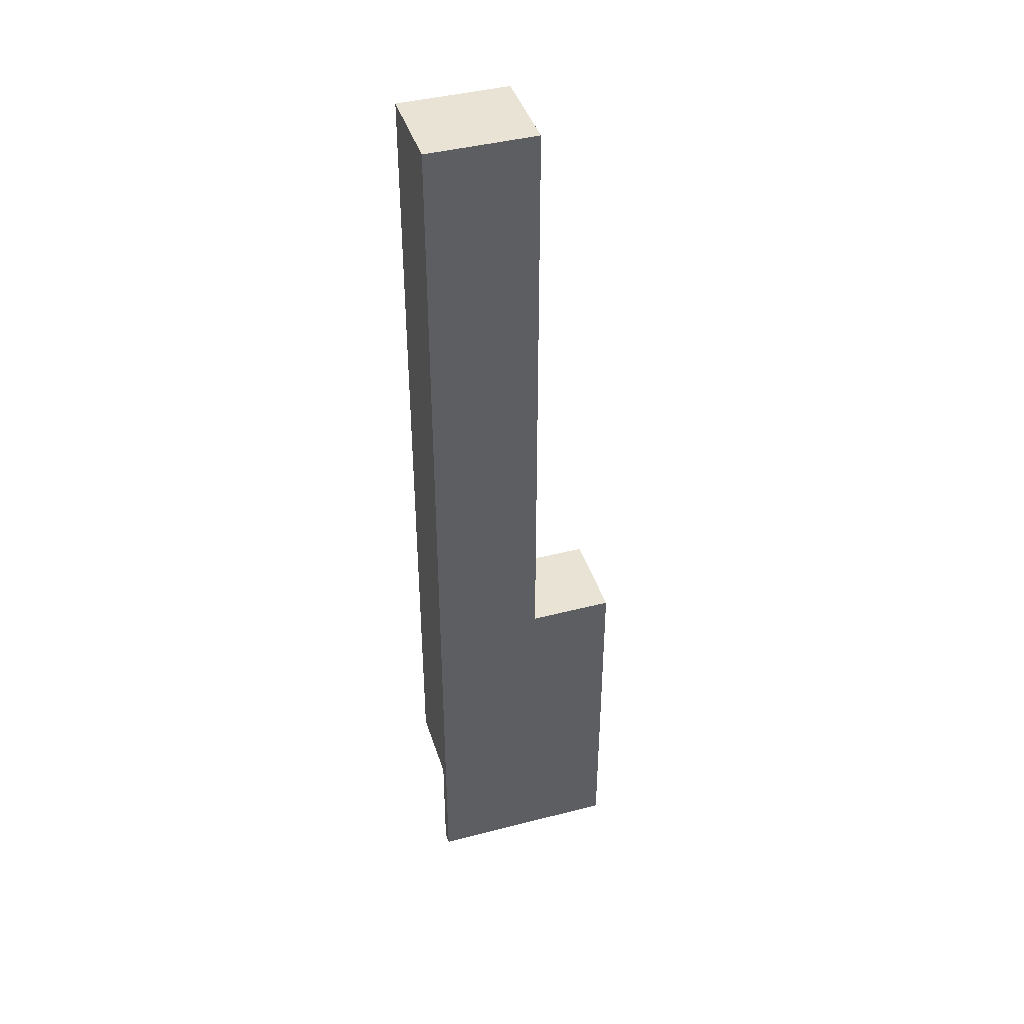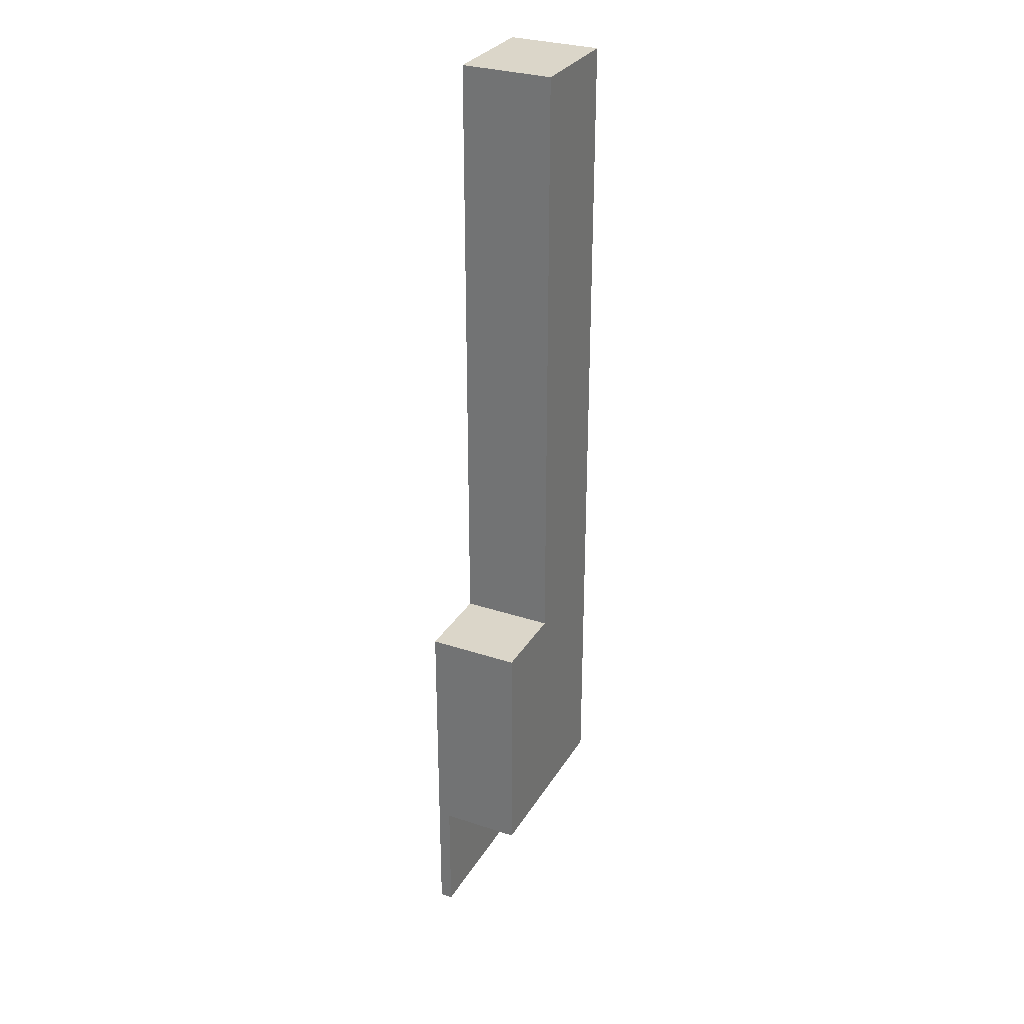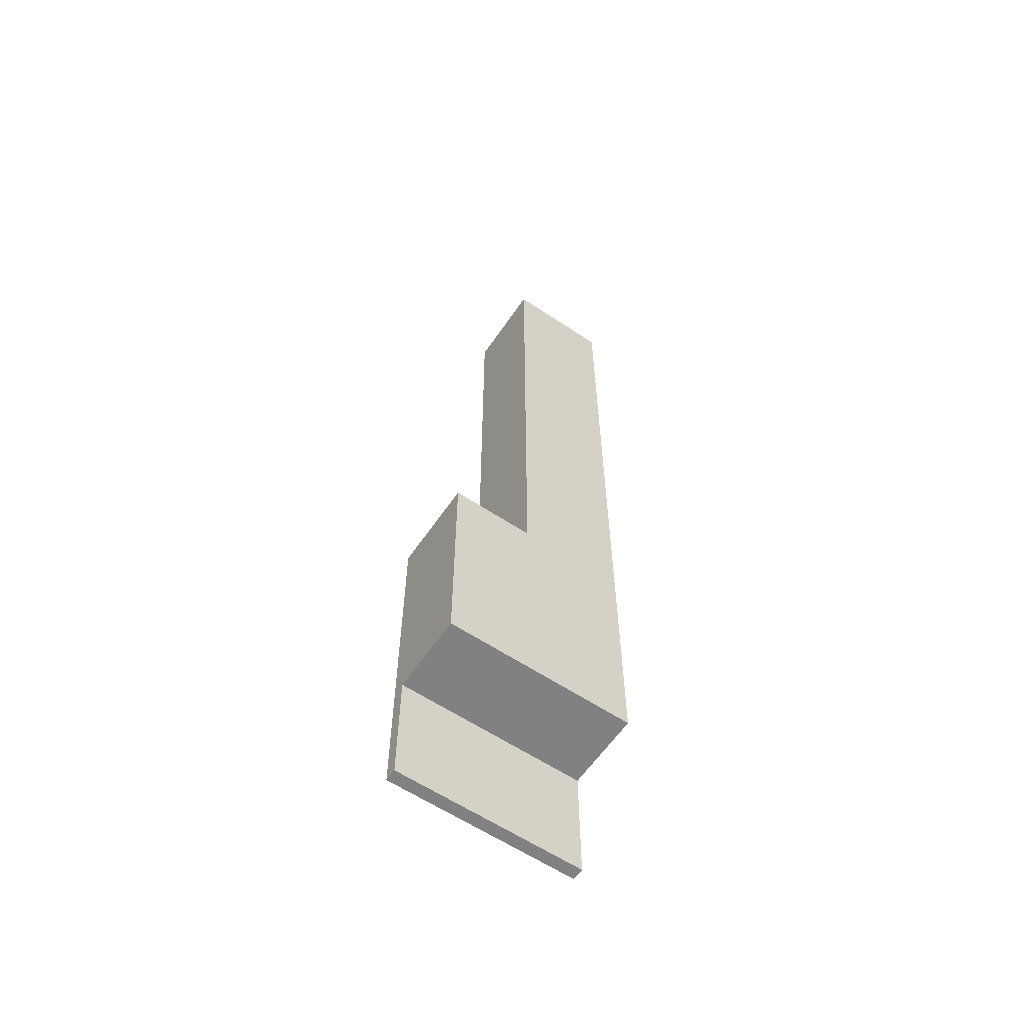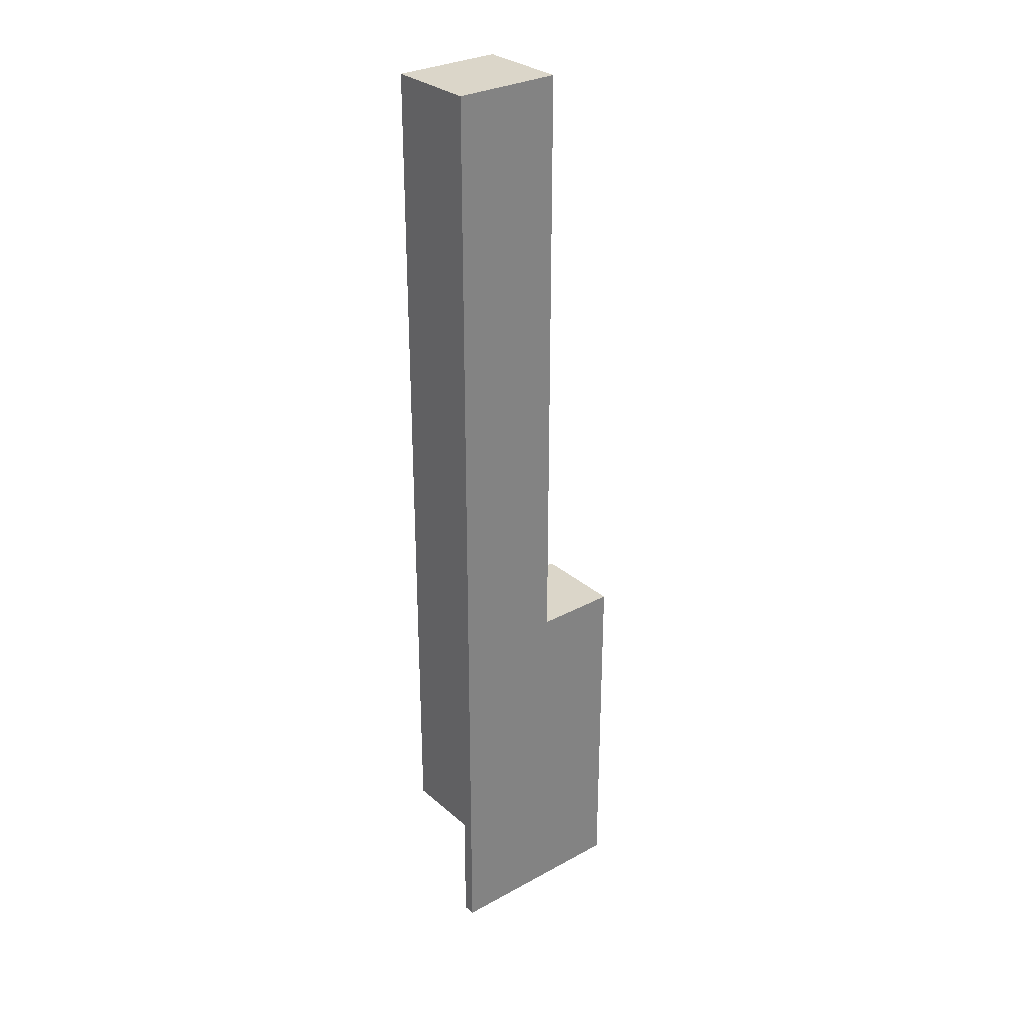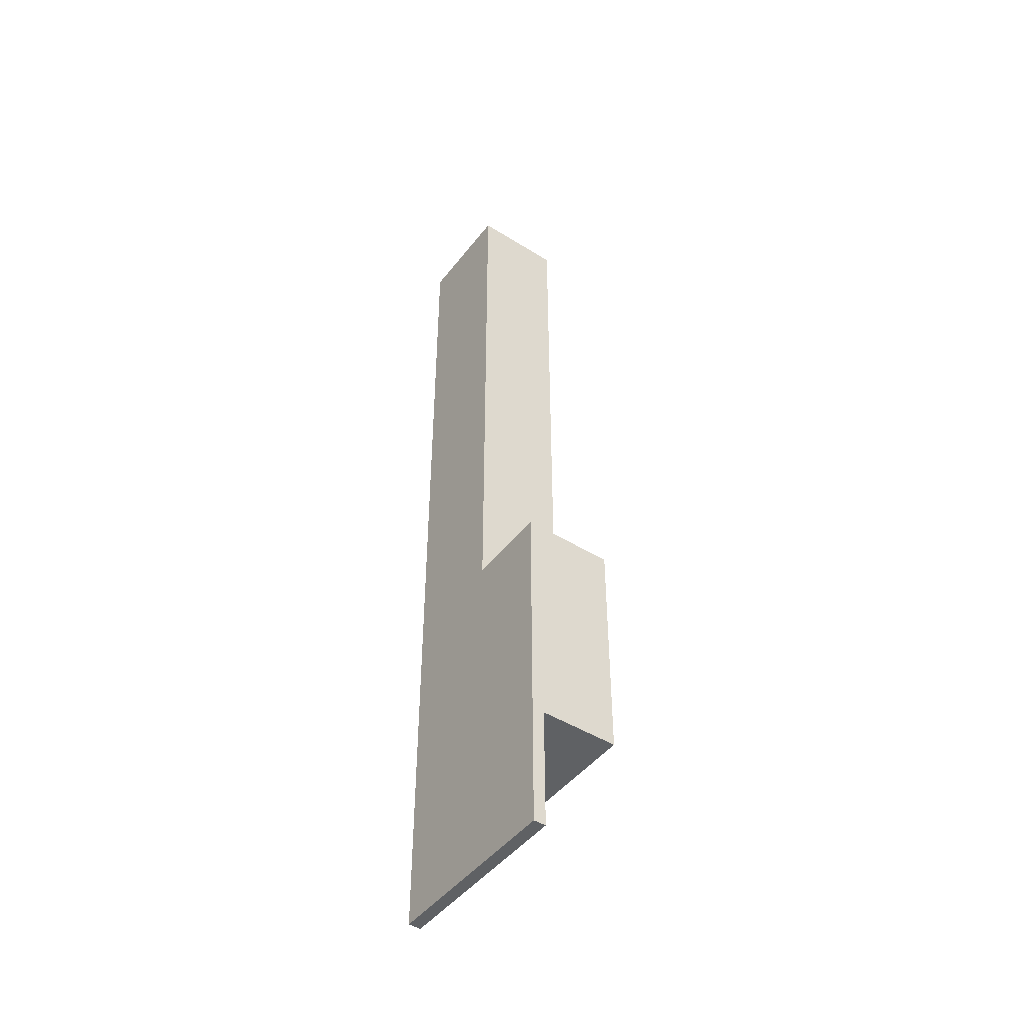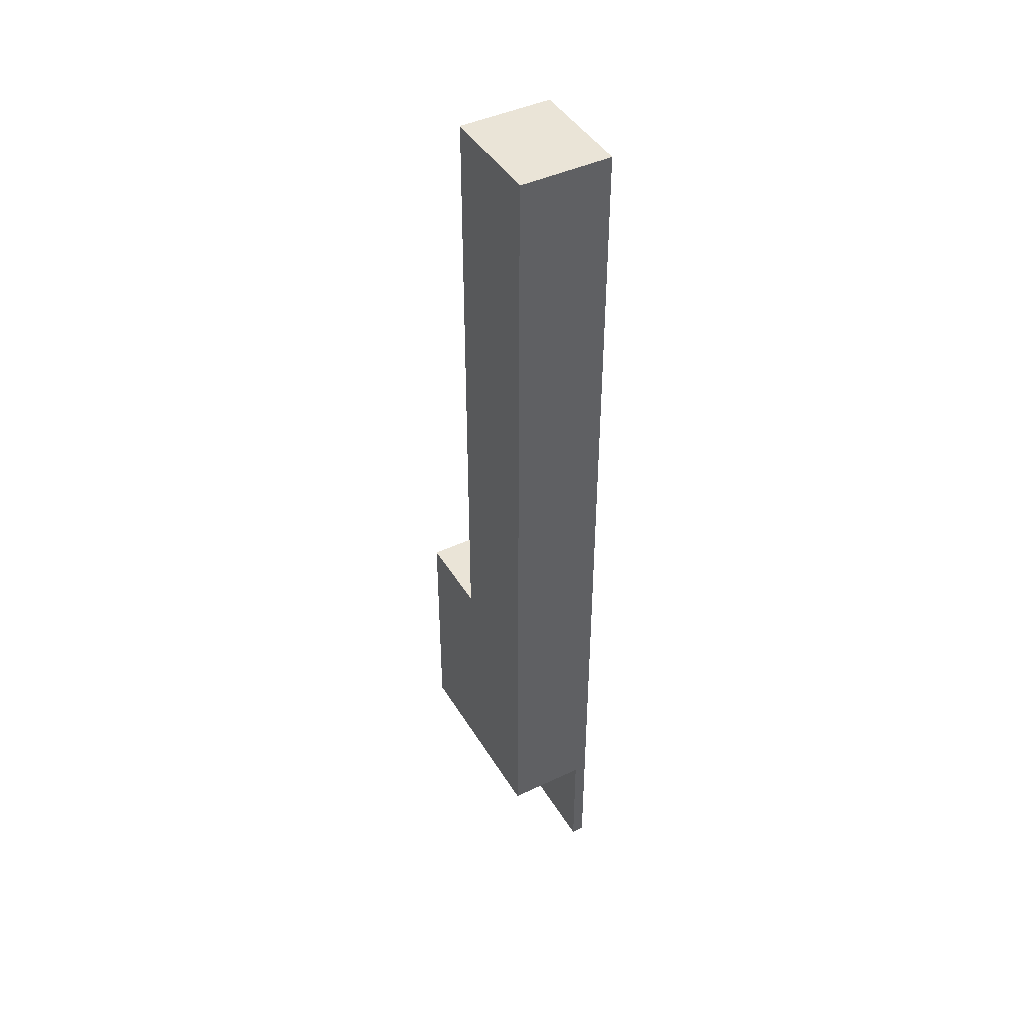
<metadata>
{"format":"obj","ext":"obj","renderer":"f3d","projection":"perspective","resolution":1024,"background":"white","views":[{"elev":42.3,"azim":-17.2,"up":"+Y"},{"elev":30.1,"azim":115.8,"up":"+Y"},{"elev":-60.5,"azim":145.8,"up":"+Y"},{"elev":29.7,"azim":-38.7,"up":"+Y"},{"elev":-46.2,"azim":54.5,"up":"+Y"},{"elev":43.7,"azim":-119.1,"up":"+Y"}]}
</metadata>
<code>
g Body1
v 17 -101.2 -0
v 17 -101.2 9.508
v -6 -101.2 9.508
v -6 -101.2 -0
v 17 -116 9.508
v -6 -116 9.508
v -6 2e-06 -0
v 7 2e-06 -0
v 7 -72.78 -0
v 17 -72.78 -0
v -6 -116 11
v -6 2e-06 11
v 17 -116 11
v 7 -72.78 11
v 17 -72.78 11
v 7 2e-06 11
f 1 2 4
f 4 2 3
f 5 6 2
f 2 6 3
f 10 1 9
f 9 1 4
f 9 4 7
f 7 8 9
f 4 3 7
f 7 3 12
f 12 3 11
f 11 3 6
f 5 13 6
f 6 13 11
f 9 14 10
f 10 14 15
f 1 10 2
f 2 10 15
f 2 15 13
f 13 5 2
f 16 12 14
f 14 12 11
f 14 11 13
f 13 15 14
f 14 9 16
f 16 9 8
f 16 8 12
f 12 8 7

</code>
